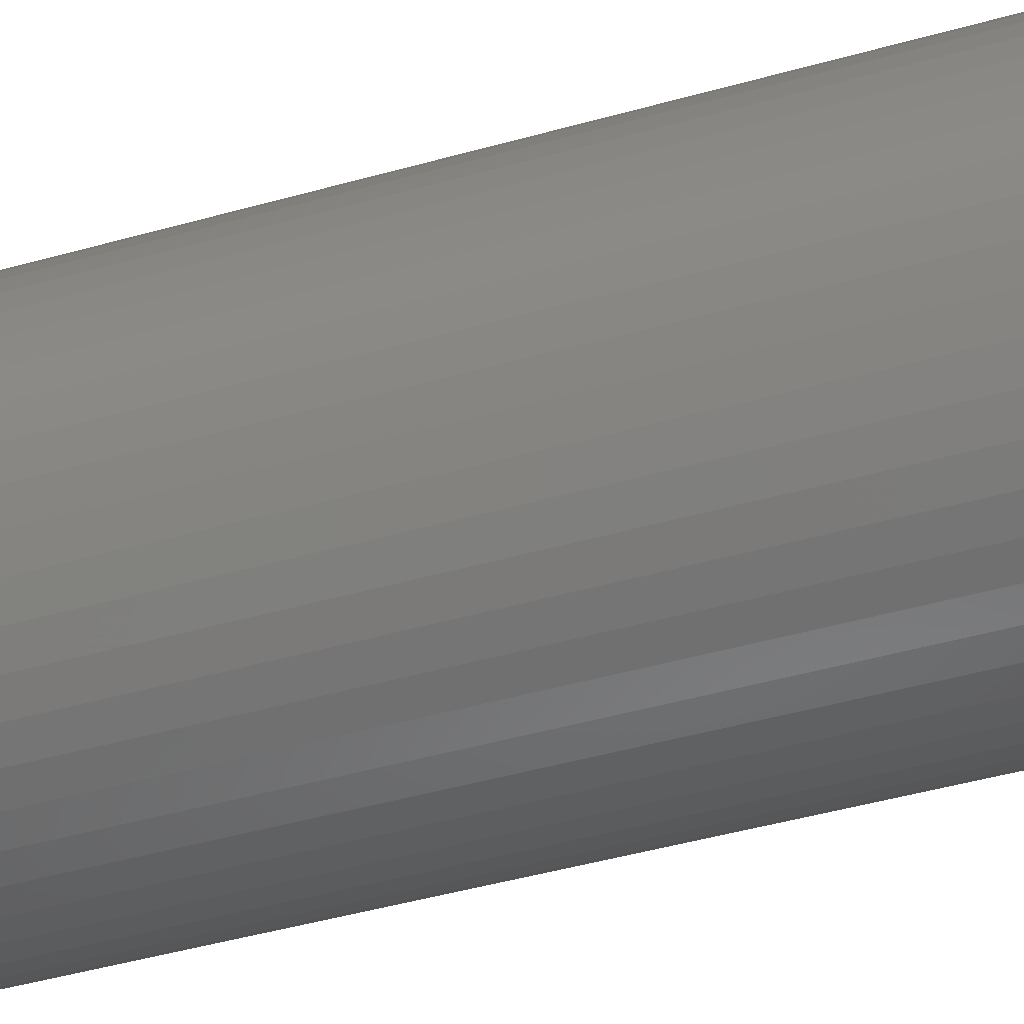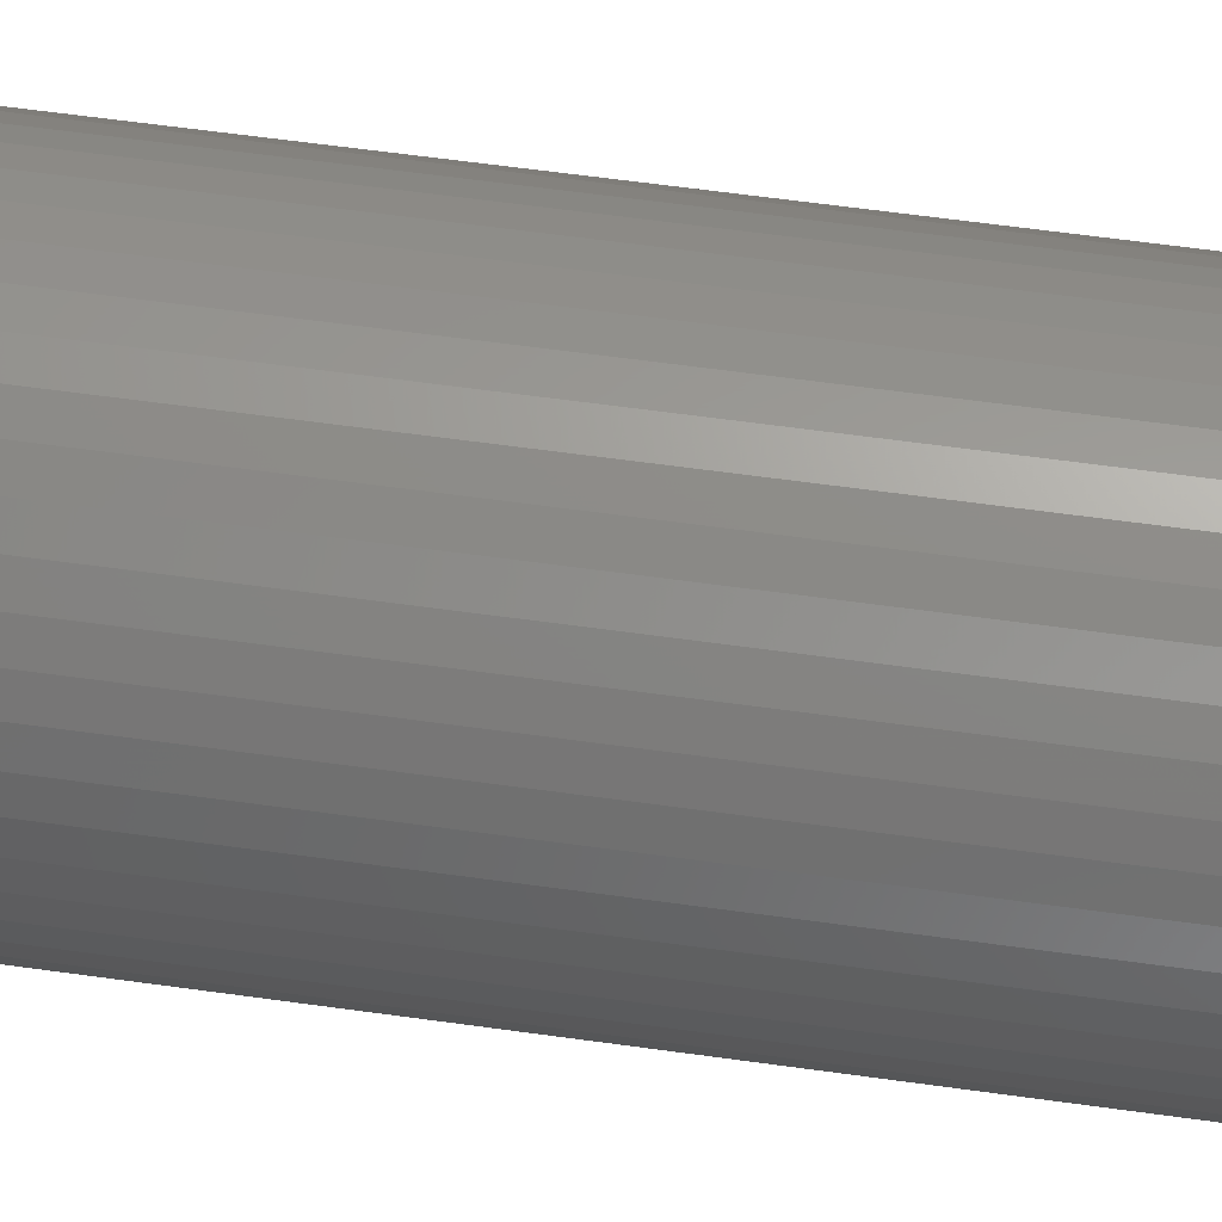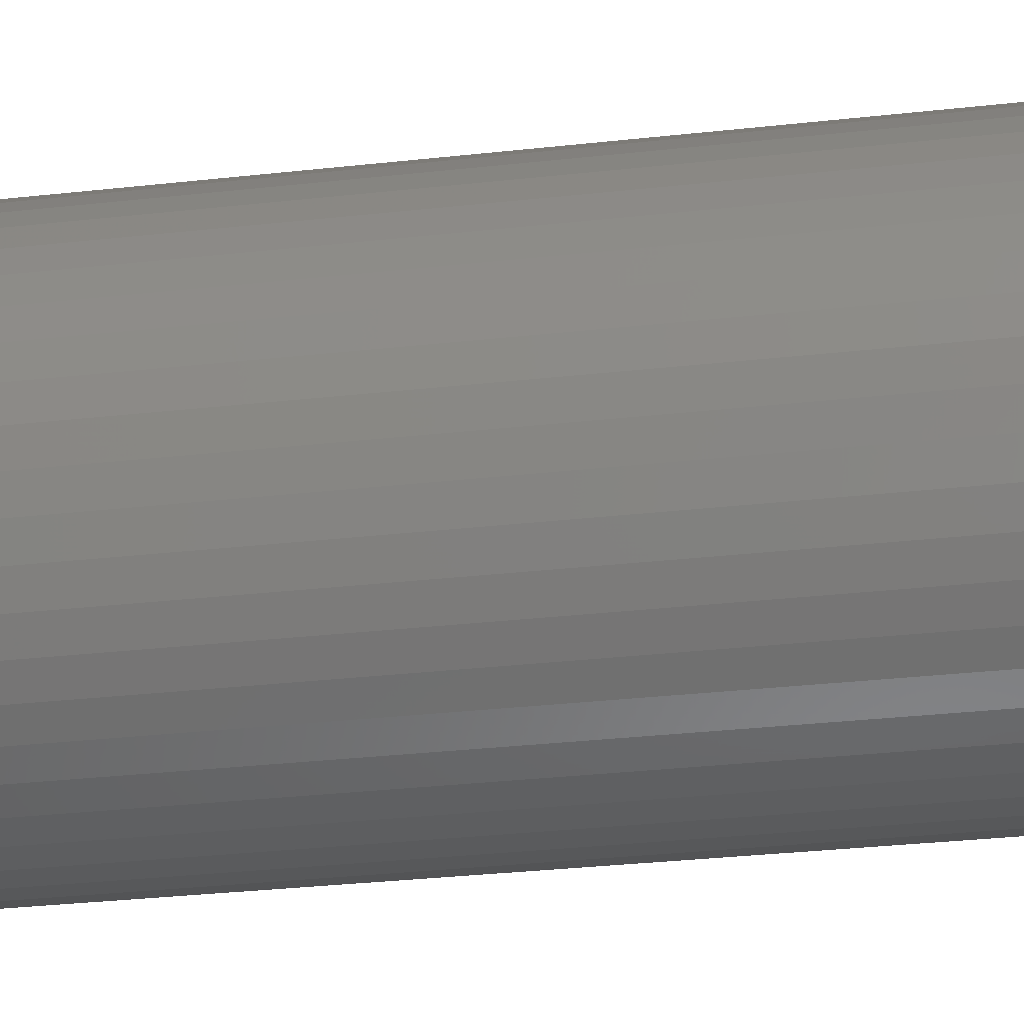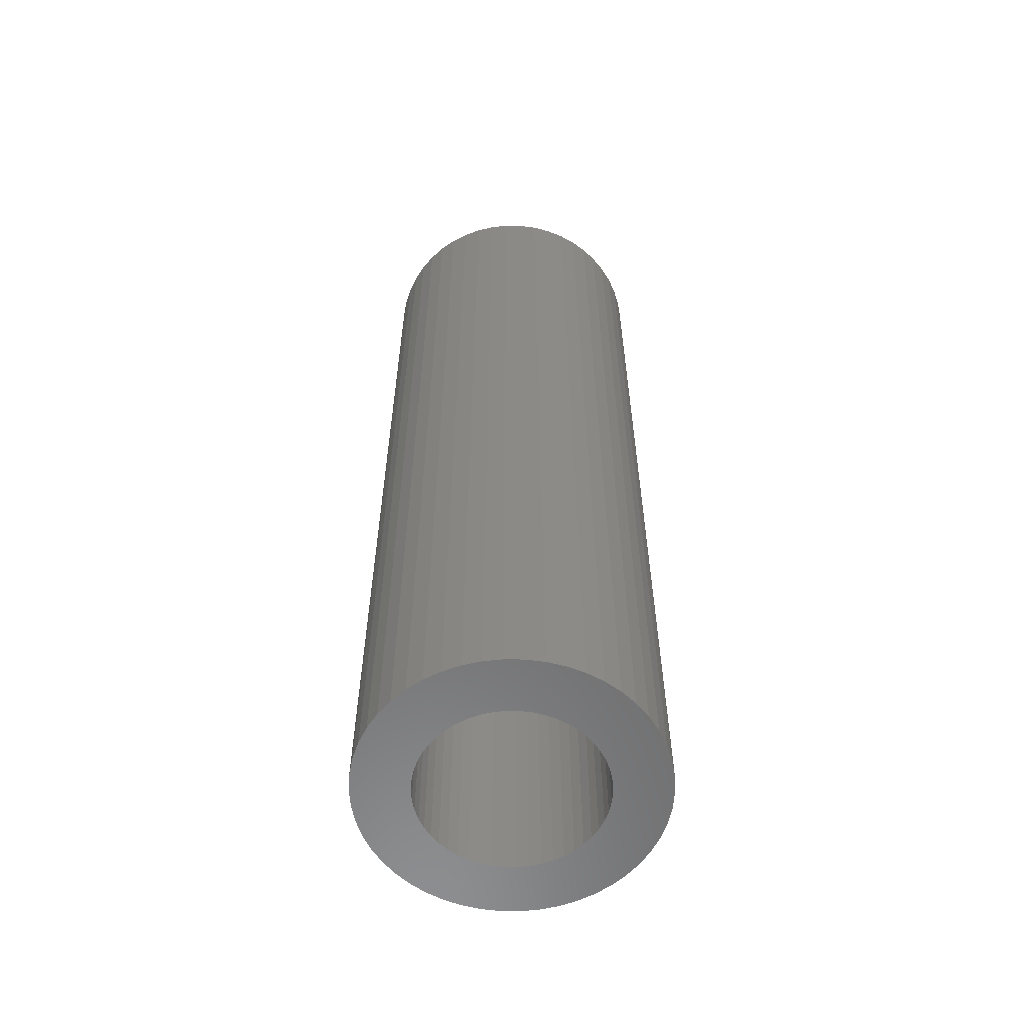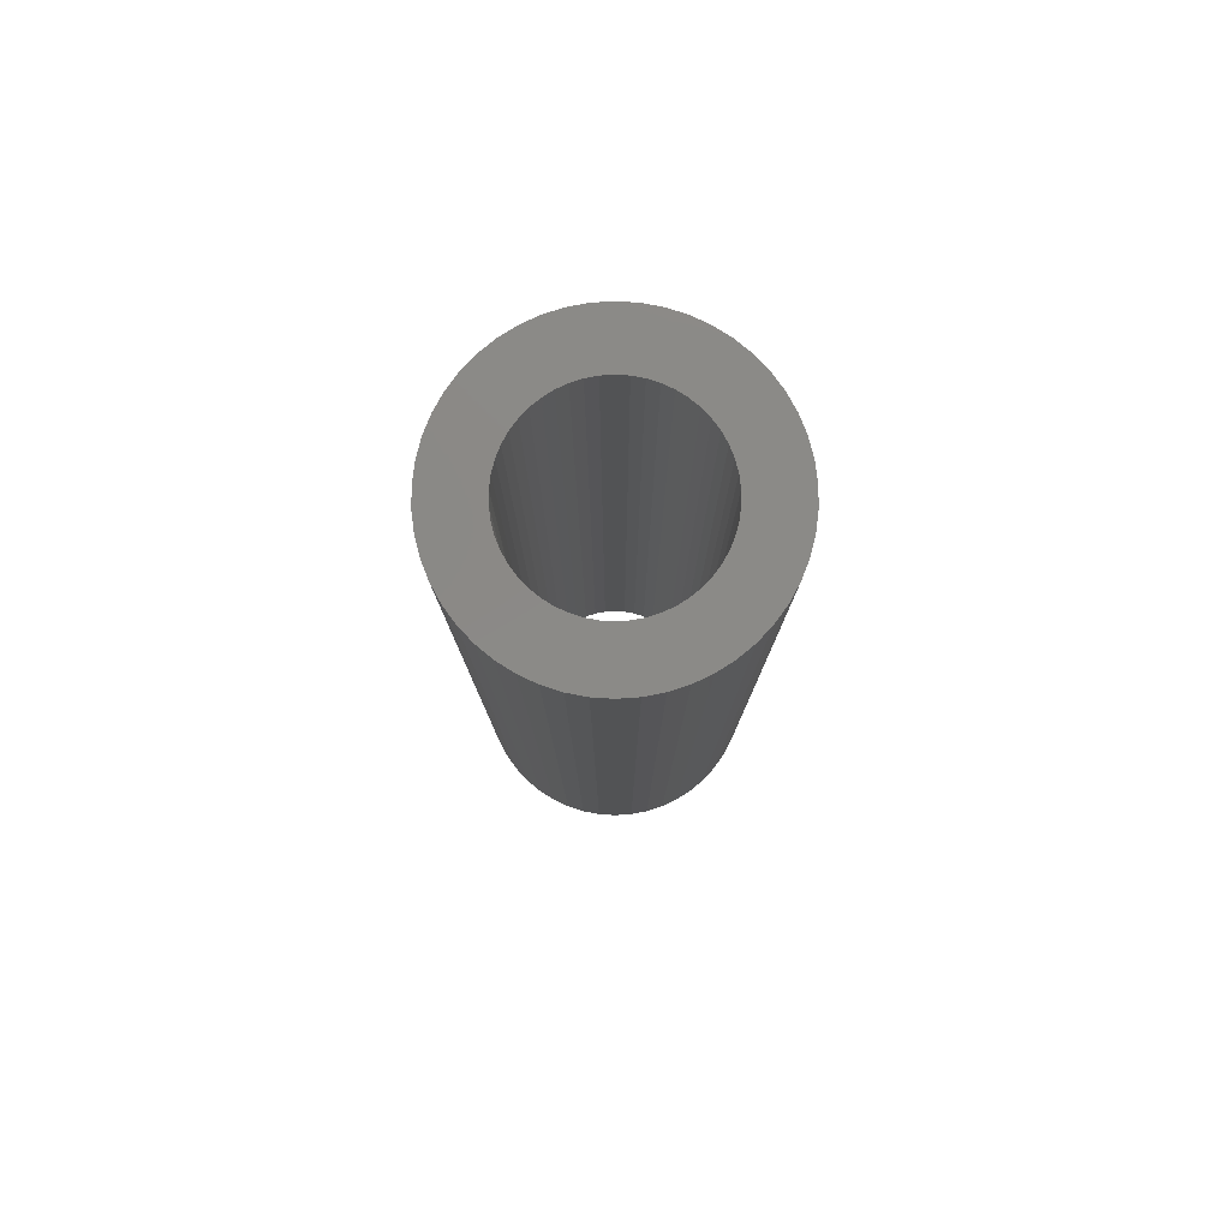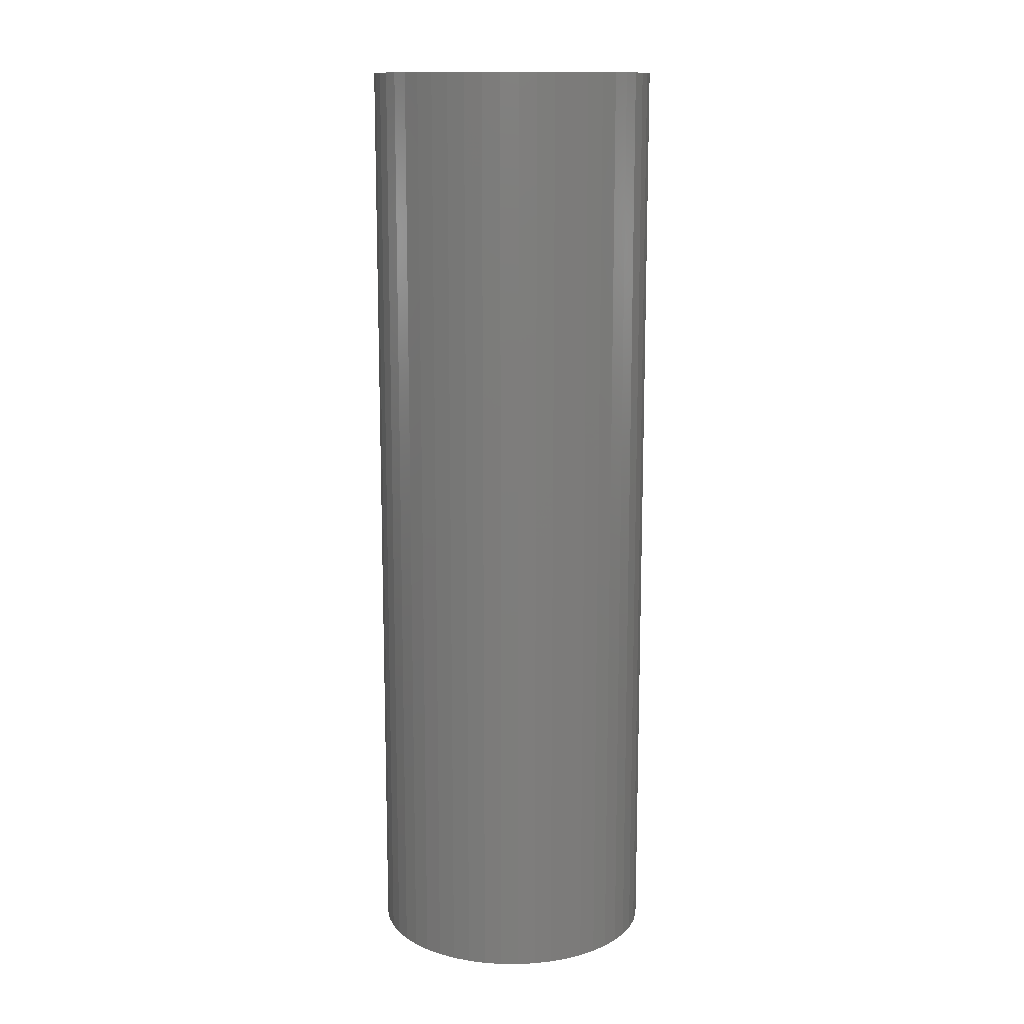
<metadata>
{"format":"stl","ext":"stl","renderer":"f3d","projection":"perspective","resolution":1024,"background":"white","views":[{"elev":-42.3,"azim":109.1,"up":"+Y"},{"elev":59.7,"azim":-81.8,"up":"+Y"},{"elev":-26.6,"azim":-79.5,"up":"+Y"},{"elev":-58.5,"azim":143.3,"up":"+Z"},{"elev":79.8,"azim":75.5,"up":"+Z"},{"elev":13.1,"azim":-49.4,"up":"+Z"}]}
</metadata>
<code>
# stl→obj: 200 verts, 400 faces
v 14.5 0 47.5
v 14.39 1.817 -47.5
v 14.39 1.817 47.5
v 14.5 0 -47.5
v -14.5 0 -47.5
v -14.39 1.817 47.5
v -14.39 1.817 -47.5
v -14.5 0 47.5
v 0.9105 14.47 -47.5
v -0.9105 14.47 47.5
v 0.9105 14.47 47.5
v -0.9105 14.47 -47.5
v -0.9105 -14.47 -47.5
v 0.9105 -14.47 47.5
v -0.9105 -14.47 47.5
v 0.9105 -14.47 -47.5
v 10.57 9.926 -47.5
v 9.243 11.17 47.5
v 10.57 9.926 47.5
v 9.243 11.17 -47.5
v -9.243 11.17 -47.5
v -10.57 9.926 47.5
v -9.243 11.17 47.5
v -10.57 9.926 -47.5
v -4.481 13.79 -47.5
v -6.174 13.12 47.5
v -4.481 13.79 47.5
v -6.174 13.12 -47.5
v 13.48 5.338 47.5
v 12.71 6.985 -47.5
v 12.71 6.985 47.5
v 13.48 5.338 -47.5
v 14.04 3.606 -47.5
v 14.04 3.606 47.5
v 6.174 13.12 -47.5
v 4.481 13.79 47.5
v 6.174 13.12 47.5
v 4.481 13.79 -47.5
v 2.717 14.24 47.5
v 2.717 14.24 -47.5
v 7.769 12.24 -47.5
v 7.769 12.24 47.5
v -13.48 5.338 -47.5
v -12.71 6.985 47.5
v -12.71 6.985 -47.5
v -13.48 5.338 47.5
v -14.04 3.606 -47.5
v -14.04 3.606 47.5
v -2.717 14.24 47.5
v -2.717 14.24 -47.5
v 2.717 -14.24 47.5
v 2.717 -14.24 -47.5
v 11.73 8.523 47.5
v 11.73 8.523 -47.5
v -11.73 8.523 47.5
v -11.73 8.523 -47.5
v 9 0 47.5
v 8.929 1.128 47.5
v 14.39 -1.817 47.5
v 8.717 2.238 47.5
v 8.929 -1.128 47.5
v 8.368 3.313 47.5
v 14.04 -3.606 47.5
v 7.887 4.336 47.5
v 8.717 -2.238 47.5
v 7.281 5.29 47.5
v 13.48 -5.338 47.5
v 6.561 6.161 47.5
v 8.368 -3.313 47.5
v 12.71 -6.985 47.5
v 5.737 6.935 47.5
v 4.822 7.599 47.5
v 3.832 8.143 47.5
v 2.781 8.56 47.5
v 1.686 8.841 47.5
v 0.5651 8.982 47.5
v -0.5651 8.982 47.5
v -1.686 8.841 47.5
v -2.781 8.56 47.5
v -3.832 8.143 47.5
v -4.822 7.599 47.5
v -7.769 12.24 47.5
v -5.737 6.935 47.5
v -6.561 6.161 47.5
v -7.281 5.29 47.5
v -7.887 4.336 47.5
v -8.368 3.313 47.5
v 7.887 -4.336 47.5
v 11.73 -8.523 47.5
v 7.281 -5.29 47.5
v 10.57 -9.926 47.5
v 6.561 -6.161 47.5
v 9.243 -11.17 47.5
v 5.737 -6.935 47.5
v 7.769 -12.24 47.5
v 4.822 -7.599 47.5
v 6.174 -13.12 47.5
v 3.832 -8.143 47.5
v 4.481 -13.79 47.5
v 2.781 -8.56 47.5
v 1.686 -8.841 47.5
v 0.5651 -8.982 47.5
v -0.5651 -8.982 47.5
v -1.686 -8.841 47.5
v -2.717 -14.24 47.5
v -2.781 -8.56 47.5
v -4.481 -13.79 47.5
v -3.832 -8.143 47.5
v -6.174 -13.12 47.5
v -4.822 -7.599 47.5
v -7.769 -12.24 47.5
v -5.737 -6.935 47.5
v -9.243 -11.17 47.5
v -6.561 -6.161 47.5
v -10.57 -9.926 47.5
v -7.281 -5.29 47.5
v -11.73 -8.523 47.5
v -7.887 -4.336 47.5
v -12.71 -6.985 47.5
v -8.368 -3.313 47.5
v -13.48 -5.338 47.5
v -8.717 -2.238 47.5
v -14.04 -3.606 47.5
v -8.929 -1.128 47.5
v -14.39 -1.817 47.5
v -9 0 47.5
v -8.717 2.238 47.5
v -8.929 1.128 47.5
v -7.769 12.24 -47.5
v 14.39 -1.817 -47.5
v 14.04 -3.606 -47.5
v -12.71 -6.985 -47.5
v -13.48 -5.338 -47.5
v -11.73 -8.523 -47.5
v 9 0 -47.5
v 8.929 -1.128 -47.5
v 8.717 -2.238 -47.5
v 13.48 -5.338 -47.5
v 8.929 1.128 -47.5
v 8.368 -3.313 -47.5
v 12.71 -6.985 -47.5
v 7.887 -4.336 -47.5
v 11.73 -8.523 -47.5
v 8.717 2.238 -47.5
v 7.281 -5.29 -47.5
v 10.57 -9.926 -47.5
v 6.561 -6.161 -47.5
v 9.243 -11.17 -47.5
v 8.368 3.313 -47.5
v 5.737 -6.935 -47.5
v 7.769 -12.24 -47.5
v 4.822 -7.599 -47.5
v 6.174 -13.12 -47.5
v 3.832 -8.143 -47.5
v 4.481 -13.79 -47.5
v 2.781 -8.56 -47.5
v 1.686 -8.841 -47.5
v 0.5651 -8.982 -47.5
v -0.5651 -8.982 -47.5
v -1.686 -8.841 -47.5
v -2.717 -14.24 -47.5
v -2.781 -8.56 -47.5
v -4.481 -13.79 -47.5
v -3.832 -8.143 -47.5
v -6.174 -13.12 -47.5
v -4.822 -7.599 -47.5
v -7.769 -12.24 -47.5
v -5.737 -6.935 -47.5
v -9.243 -11.17 -47.5
v -6.561 -6.161 -47.5
v -10.57 -9.926 -47.5
v -7.281 -5.29 -47.5
v -7.887 -4.336 -47.5
v -8.368 -3.313 -47.5
v 7.887 4.336 -47.5
v 7.281 5.29 -47.5
v 6.561 6.161 -47.5
v 5.737 6.935 -47.5
v 4.822 7.599 -47.5
v 3.832 8.143 -47.5
v 2.781 8.56 -47.5
v 1.686 8.841 -47.5
v 0.5651 8.982 -47.5
v -0.5651 8.982 -47.5
v -1.686 8.841 -47.5
v -2.781 8.56 -47.5
v -3.832 8.143 -47.5
v -4.822 7.599 -47.5
v -5.737 6.935 -47.5
v -6.561 6.161 -47.5
v -7.281 5.29 -47.5
v -7.887 4.336 -47.5
v -8.368 3.313 -47.5
v -8.717 2.238 -47.5
v -8.929 1.128 -47.5
v -9 0 -47.5
v -8.717 -2.238 -47.5
v -14.04 -3.606 -47.5
v -8.929 -1.128 -47.5
v -14.39 -1.817 -47.5
f 1 2 3
f 2 1 4
f 5 6 7
f 6 5 8
f 9 10 11
f 10 9 12
f 13 14 15
f 14 13 16
f 17 18 19
f 18 17 20
f 21 22 23
f 22 21 24
f 25 26 27
f 26 25 28
f 29 30 31
f 30 29 32
f 3 33 34
f 33 3 2
f 35 36 37
f 36 35 38
f 38 39 36
f 39 38 40
f 41 37 42
f 37 41 35
f 43 44 45
f 44 43 46
f 47 46 43
f 46 47 48
f 12 49 10
f 49 12 50
f 16 51 14
f 51 16 52
f 34 32 29
f 32 34 33
f 53 17 19
f 17 53 54
f 31 54 53
f 54 31 30
f 40 11 39
f 11 40 9
f 20 42 18
f 42 20 41
f 45 55 56
f 55 45 44
f 56 22 24
f 22 56 55
f 7 48 47
f 48 7 6
f 57 1 3
f 58 3 34
f 1 57 59
f 60 34 29
f 61 59 57
f 62 29 31
f 59 61 63
f 64 31 53
f 65 63 61
f 66 53 19
f 63 65 67
f 68 19 18
f 69 67 65
f 67 69 70
f 3 58 57
f 34 60 58
f 29 62 60
f 31 64 62
f 71 18 42
f 53 66 64
f 19 68 66
f 72 42 37
f 18 71 68
f 42 72 71
f 73 37 36
f 37 73 72
f 36 74 73
f 39 74 36
f 39 75 74
f 11 75 39
f 11 76 75
f 11 77 76
f 10 77 11
f 10 78 77
f 49 78 10
f 49 79 78
f 27 79 49
f 79 27 80
f 26 80 27
f 80 26 81
f 82 81 26
f 81 82 83
f 23 83 82
f 83 23 84
f 22 84 23
f 84 22 85
f 55 85 22
f 85 55 86
f 86 44 87
f 44 86 55
f 88 70 69
f 70 88 89
f 90 89 88
f 89 90 91
f 92 91 90
f 91 92 93
f 94 93 92
f 93 94 95
f 96 95 94
f 95 96 97
f 98 97 96
f 97 98 99
f 100 99 98
f 100 51 99
f 101 51 100
f 101 14 51
f 102 14 101
f 103 14 102
f 103 15 14
f 104 15 103
f 104 105 15
f 106 105 104
f 107 106 108
f 106 107 105
f 109 108 110
f 111 110 112
f 108 109 107
f 113 112 114
f 115 114 116
f 110 111 109
f 117 116 118
f 119 118 120
f 121 120 122
f 123 122 124
f 112 113 111
f 125 124 126
f 46 87 44
f 87 46 127
f 114 115 113
f 48 127 46
f 116 117 115
f 127 48 128
f 118 119 117
f 6 128 48
f 120 121 119
f 128 6 126
f 122 123 121
f 8 126 6
f 124 125 123
f 126 8 125
f 28 82 26
f 82 28 129
f 129 23 82
f 23 129 21
f 50 27 49
f 27 50 25
f 59 4 1
f 4 59 130
f 63 130 59
f 130 63 131
f 132 121 133
f 121 132 119
f 134 119 132
f 119 134 117
f 135 4 130
f 136 130 131
f 4 135 2
f 137 131 138
f 139 2 135
f 140 138 141
f 2 139 33
f 142 141 143
f 144 33 139
f 145 143 146
f 33 144 32
f 147 146 148
f 149 32 144
f 32 149 30
f 130 136 135
f 131 137 136
f 138 140 137
f 141 142 140
f 150 148 151
f 143 145 142
f 146 147 145
f 152 151 153
f 148 150 147
f 151 152 150
f 154 153 155
f 153 154 152
f 155 156 154
f 52 156 155
f 52 157 156
f 16 157 52
f 16 158 157
f 16 159 158
f 13 159 16
f 13 160 159
f 161 160 13
f 161 162 160
f 163 162 161
f 162 163 164
f 165 164 163
f 164 165 166
f 167 166 165
f 166 167 168
f 169 168 167
f 168 169 170
f 171 170 169
f 170 171 172
f 134 172 171
f 172 134 173
f 173 132 174
f 132 173 134
f 175 30 149
f 30 175 54
f 176 54 175
f 54 176 17
f 177 17 176
f 17 177 20
f 178 20 177
f 20 178 41
f 179 41 178
f 41 179 35
f 180 35 179
f 35 180 38
f 181 38 180
f 181 40 38
f 182 40 181
f 182 9 40
f 183 9 182
f 184 9 183
f 184 12 9
f 185 12 184
f 185 50 12
f 186 50 185
f 25 186 187
f 186 25 50
f 28 187 188
f 129 188 189
f 187 28 25
f 21 189 190
f 24 190 191
f 188 129 28
f 56 191 192
f 45 192 193
f 43 193 194
f 47 194 195
f 189 21 129
f 7 195 196
f 133 174 132
f 174 133 197
f 190 24 21
f 198 197 133
f 191 56 24
f 197 198 199
f 192 45 56
f 200 199 198
f 193 43 45
f 199 200 196
f 194 47 43
f 5 196 200
f 195 7 47
f 196 5 7
f 153 95 97
f 95 153 151
f 70 138 67
f 138 70 141
f 171 117 134
f 117 171 115
f 133 123 198
f 123 133 121
f 148 91 93
f 91 148 146
f 155 97 99
f 97 155 153
f 52 99 51
f 99 52 155
f 89 141 70
f 141 89 143
f 91 143 89
f 143 91 146
f 67 131 63
f 131 67 138
f 161 15 105
f 15 161 13
f 165 107 109
f 107 165 163
f 163 105 107
f 105 163 161
f 198 125 200
f 125 198 123
f 200 8 5
f 8 200 125
f 151 93 95
f 93 151 148
f 167 109 111
f 109 167 165
f 169 111 113
f 111 169 167
f 171 113 115
f 113 171 169
f 127 193 87
f 193 127 194
f 175 66 176
f 66 175 64
f 182 74 75
f 74 182 181
f 181 73 74
f 73 181 180
f 187 79 80
f 79 187 186
f 87 192 86
f 192 87 193
f 137 61 136
f 61 137 65
f 180 72 73
f 72 180 179
f 85 190 84
f 190 85 191
f 186 78 79
f 78 186 185
f 190 83 84
f 83 190 189
f 135 58 139
f 58 135 57
f 140 65 137
f 65 140 69
f 178 68 71
f 68 178 177
f 184 76 77
f 76 184 183
f 179 71 72
f 71 179 178
f 126 195 128
f 195 126 196
f 86 191 85
f 191 86 192
f 185 77 78
f 77 185 184
f 189 81 83
f 81 189 188
f 188 80 81
f 80 188 187
f 136 57 135
f 57 136 61
f 157 102 101
f 102 157 158
f 149 64 175
f 64 149 62
f 144 62 149
f 62 144 60
f 139 60 144
f 60 139 58
f 176 68 177
f 68 176 66
f 183 75 76
f 75 183 182
f 128 194 127
f 194 128 195
f 142 69 140
f 69 142 88
f 160 106 104
f 106 160 162
f 159 104 103
f 104 159 160
f 124 196 126
f 196 124 199
f 122 199 124
f 199 122 197
f 116 173 118
f 173 116 172
f 118 174 120
f 174 118 173
f 154 100 98
f 100 154 156
f 156 101 100
f 101 156 157
f 147 94 92
f 94 147 150
f 145 88 142
f 88 145 90
f 162 108 106
f 108 162 164
f 158 103 102
f 103 158 159
f 114 172 116
f 172 114 170
f 168 114 112
f 114 168 170
f 147 90 145
f 90 147 92
f 150 96 94
f 96 150 152
f 152 98 96
f 98 152 154
f 166 112 110
f 112 166 168
f 120 197 122
f 197 120 174
f 164 110 108
f 110 164 166

</code>
